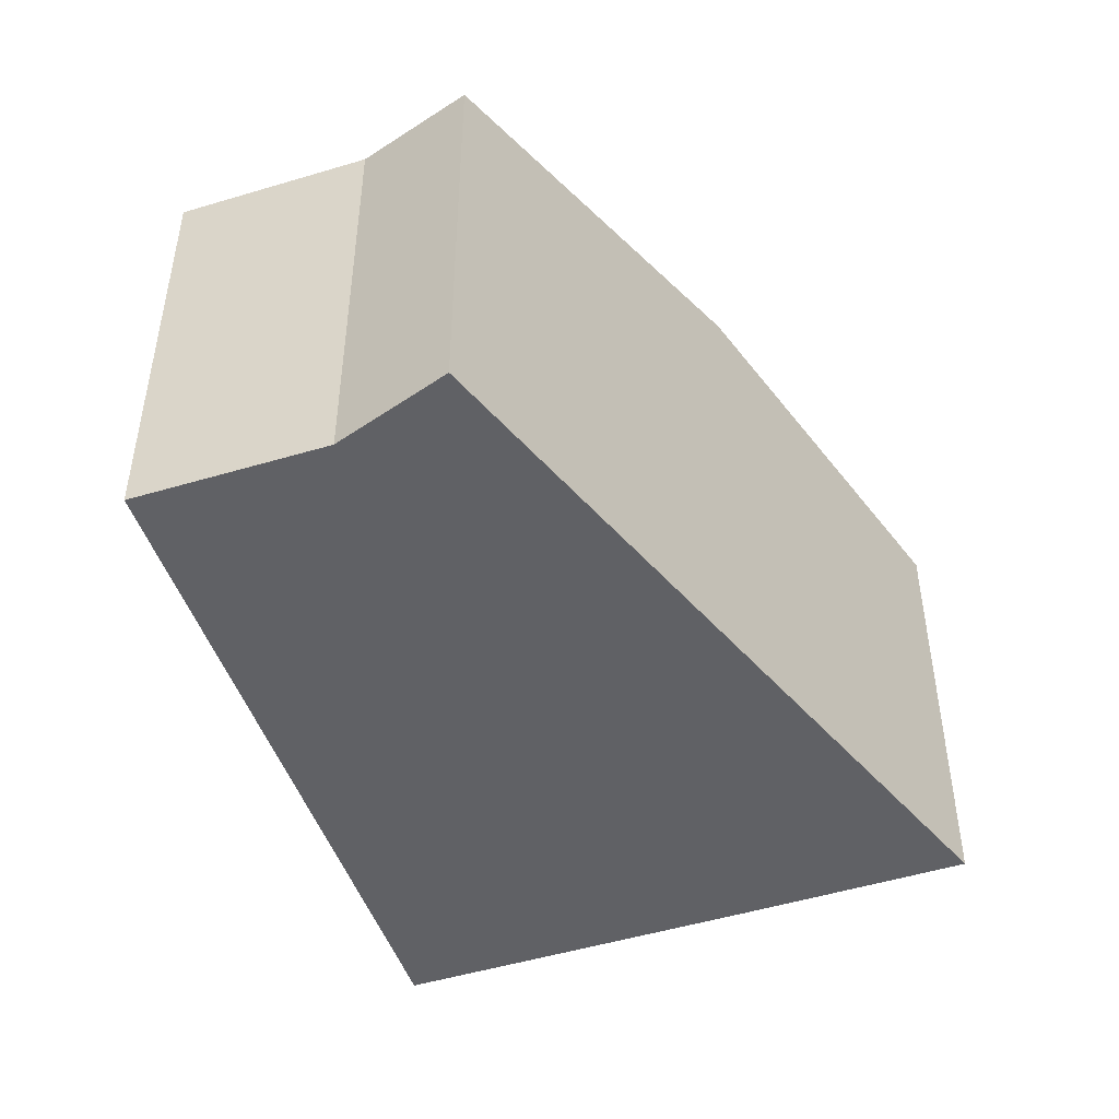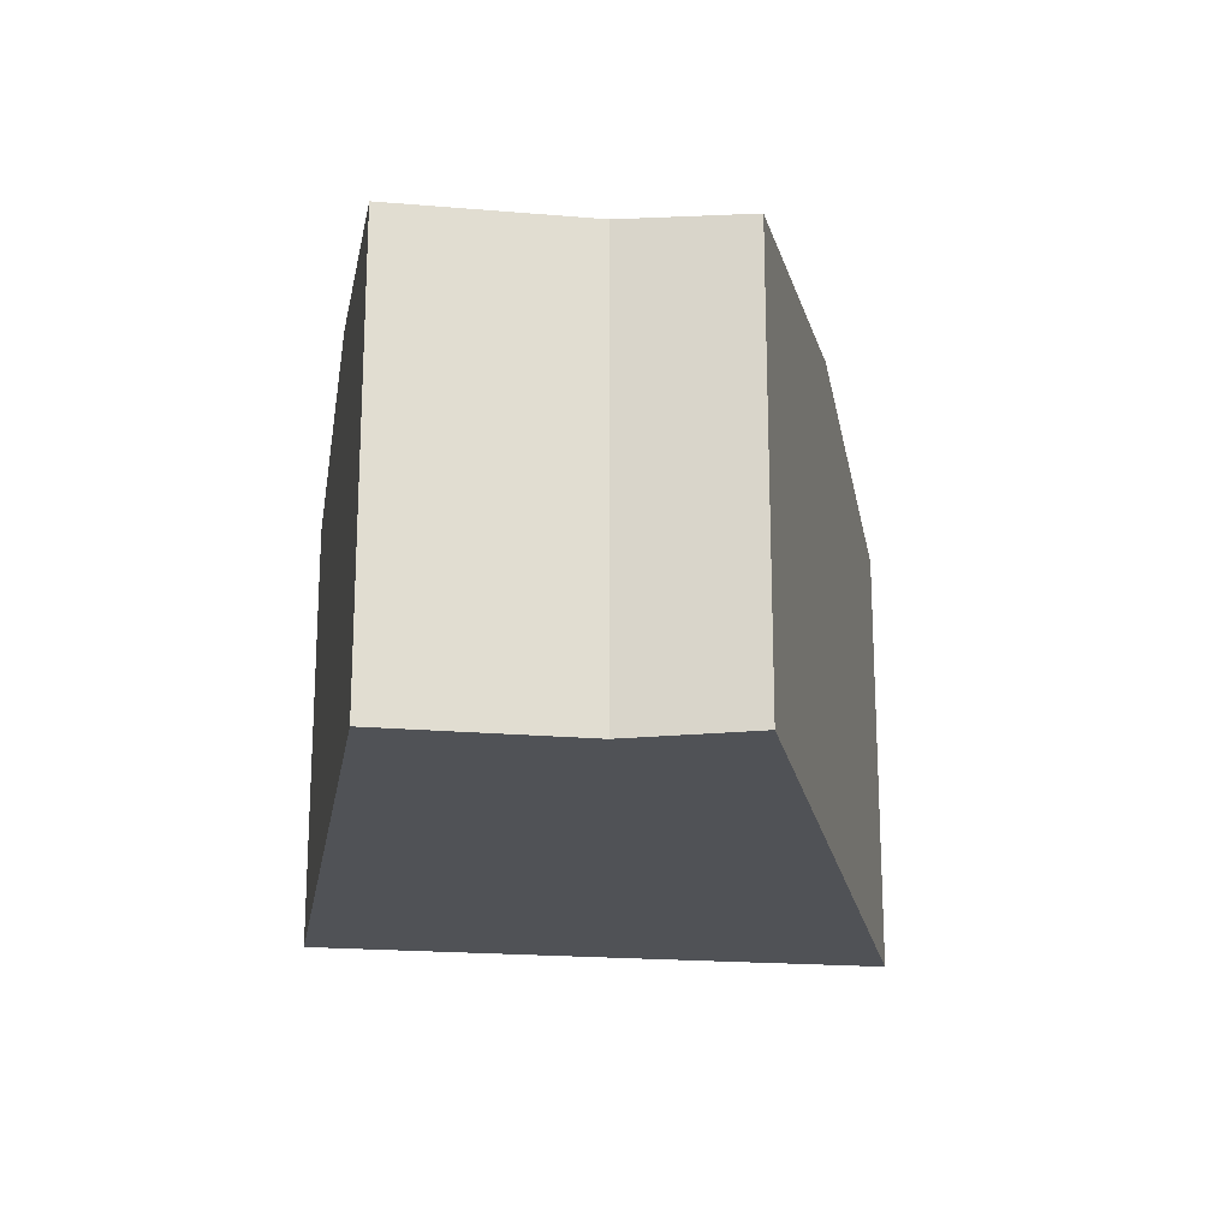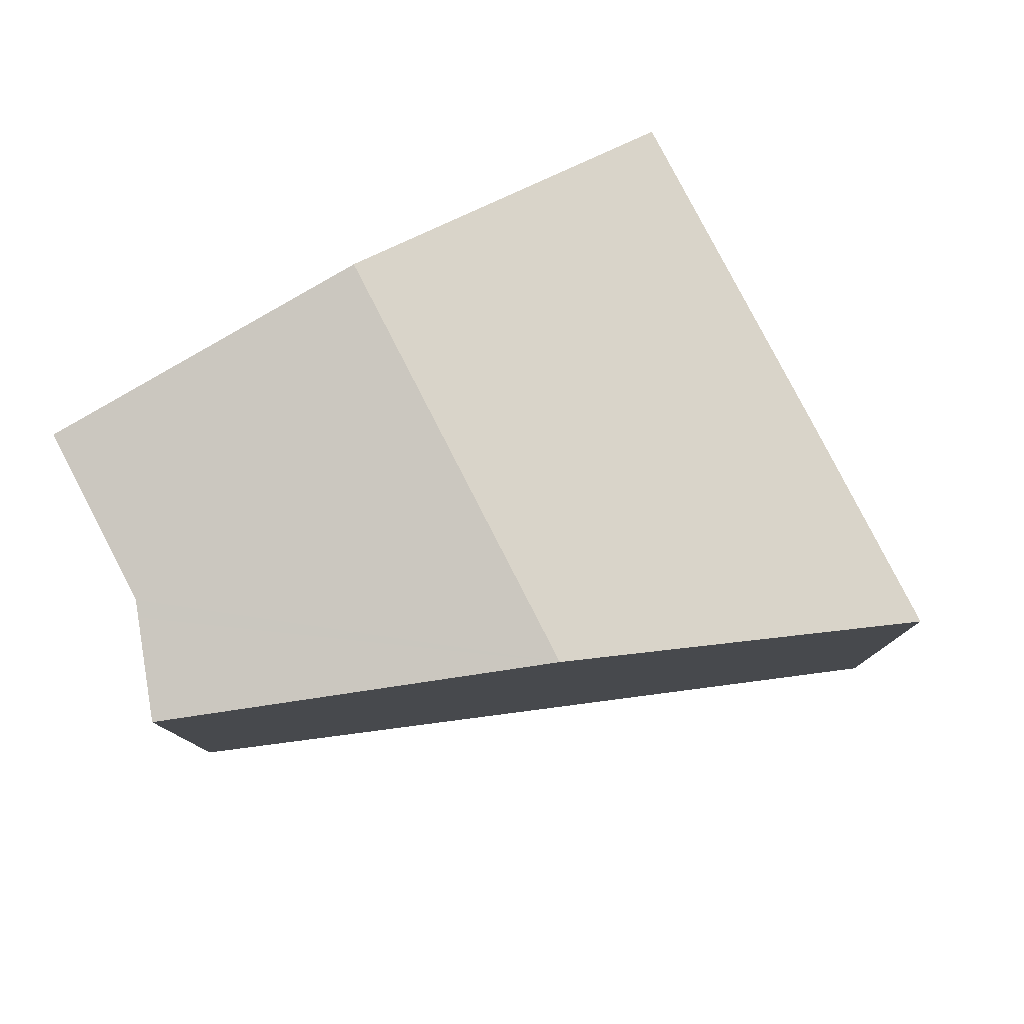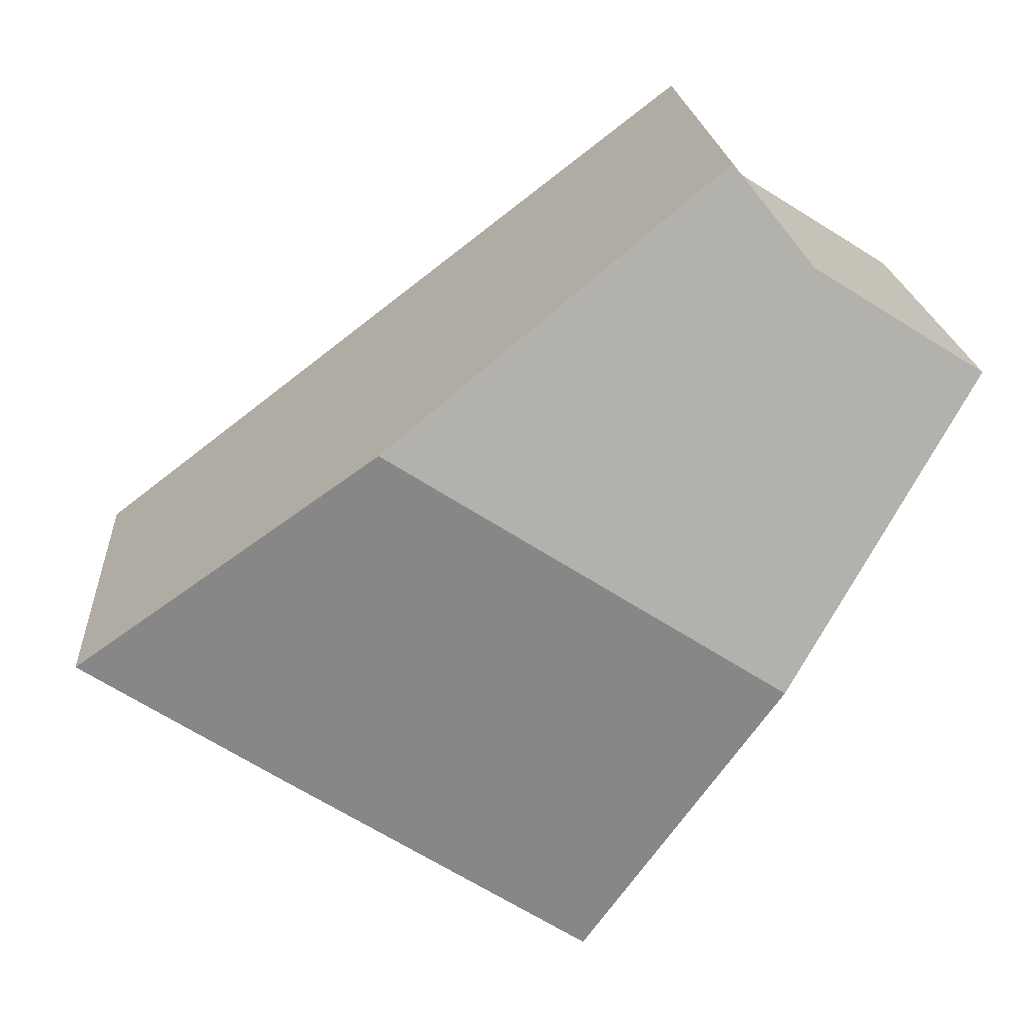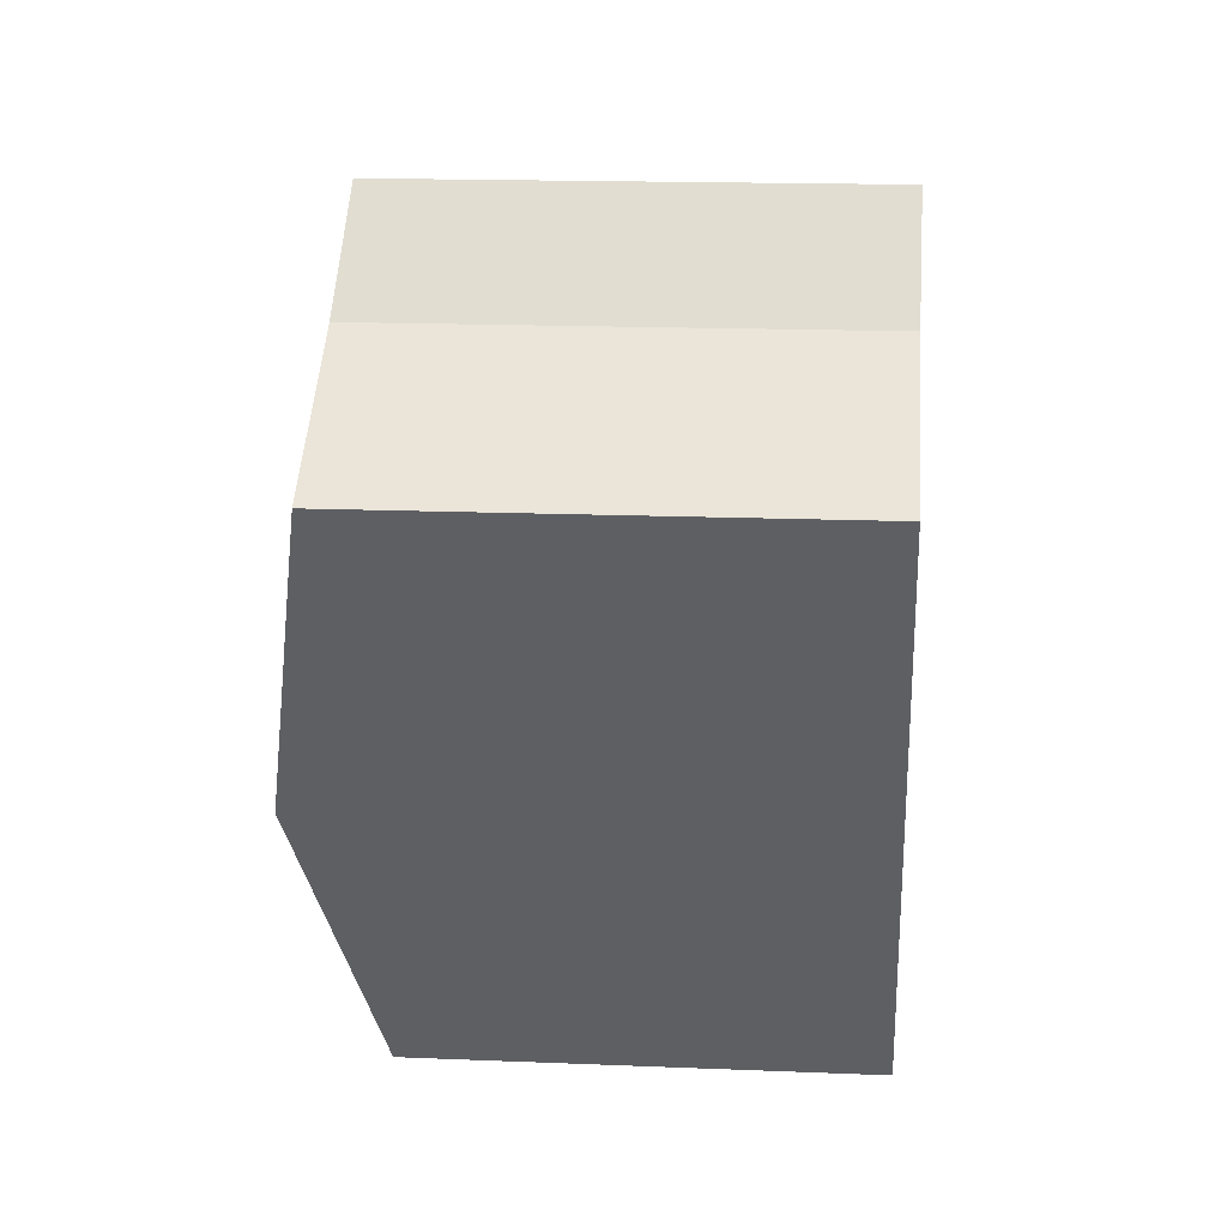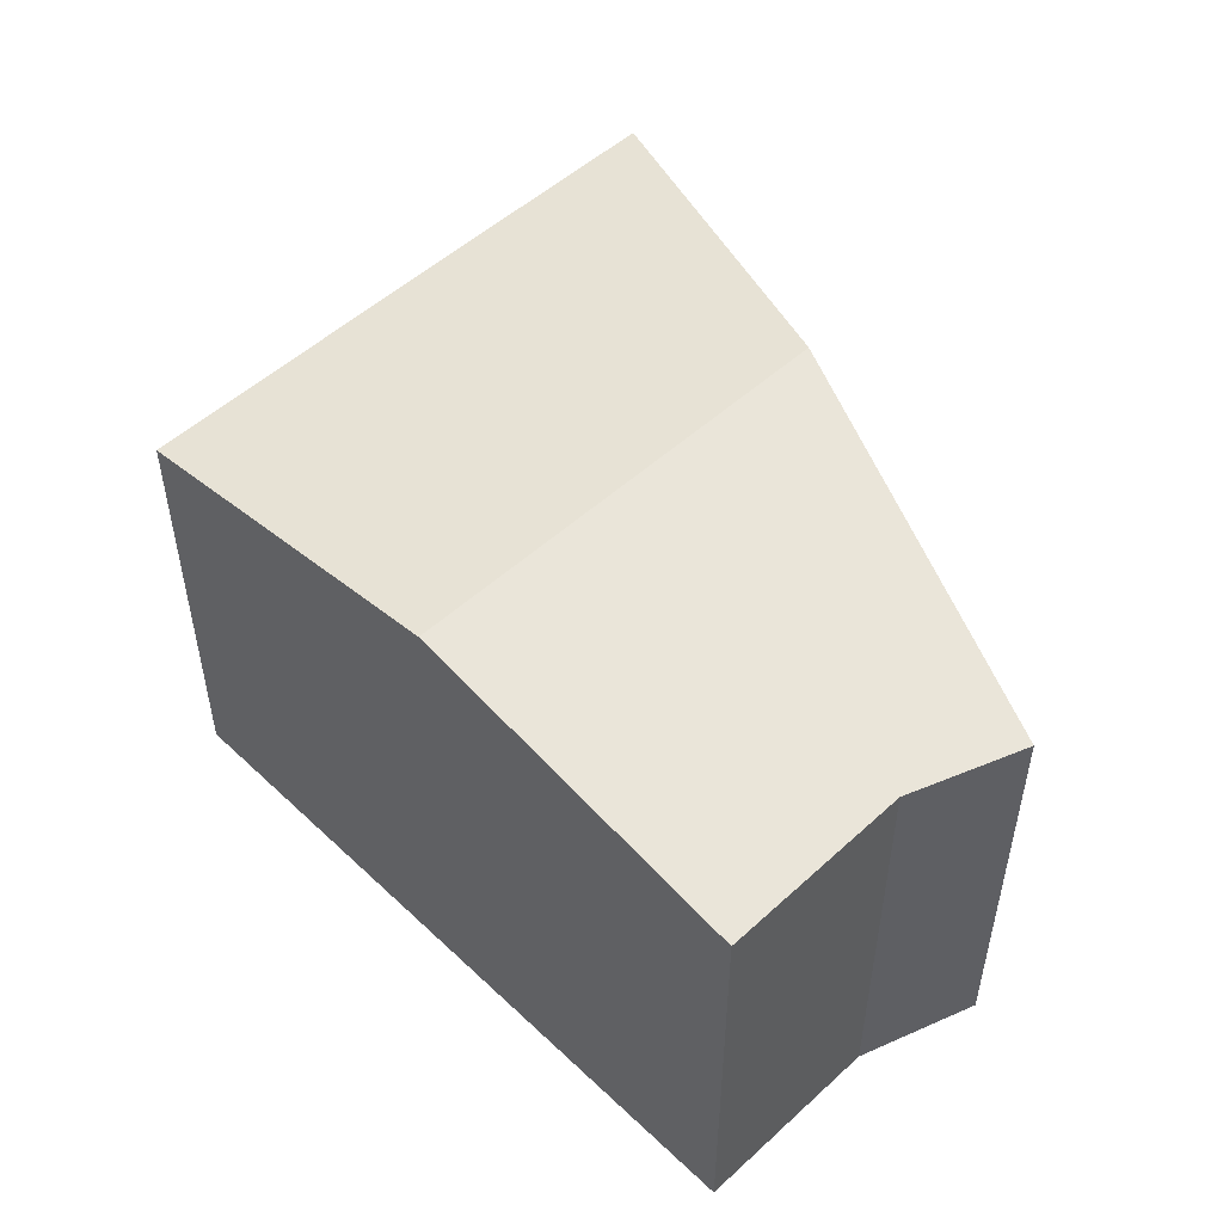
<metadata>
{"format":"obj","ext":"obj","renderer":"f3d","projection":"perspective","resolution":1024,"background":"white","views":[{"elev":-48.1,"azim":-13.6,"up":"+Y"},{"elev":-20.6,"azim":-41.1,"up":"+Y"},{"elev":79.8,"azim":30.1,"up":"+Y"},{"elev":19.4,"azim":176.2,"up":"+Z"},{"elev":16.1,"azim":-85.1,"up":"+Z"},{"elev":52.9,"azim":-76.7,"up":"+Y"}]}
</metadata>
<code>
v  2.648 7.072 -4.221
v  9.502 6.235 -5.686
v  5.268 6.237 -8.398
v  8.07 7.072 -0.729
v  12.22 6.237 -3.92
v  0 6.228 3.814e-16
v  2.322 6.234 1.457
v  2.483 6.22 1.657
v  3.834 6.22 2.526
v  3.432 6.139 2.835
v  2.322 -8.922e-17 1.457
v  0 0 0
v  3.432 -1.736e-16 2.835
v  2.483 -1.015e-16 1.657
v  12.22 2.4e-16 -3.92
v  3.834 -1.547e-16 2.526
v  8.07 4.464e-17 -0.729
v  5.268 5.142e-16 -8.398
v  9.502 3.482e-16 -5.686
v  2.648 2.585e-16 -4.221
g defaultobject
f 1 2 3
f 2 1 4
f 2 4 5
f 6 4 1
f 4 6 7
f 4 7 8
f 4 8 9
f 9 8 10
f 6 11 7
f 11 6 12
f 11 8 7
f 8 11 10
f 10 11 13
f 13 11 14
f 9 5 4
f 5 9 15
f 15 9 10
f 15 10 13
f 15 13 16
f 15 16 17
f 15 2 5
f 2 15 3
f 3 15 18
f 18 15 19
f 1 12 6
f 12 1 3
f 12 3 20
f 20 3 18
f 17 19 15
f 19 17 18
f 18 17 20
f 20 17 16
f 20 16 11
f 20 11 12
f 11 16 13
f 11 13 14

</code>
